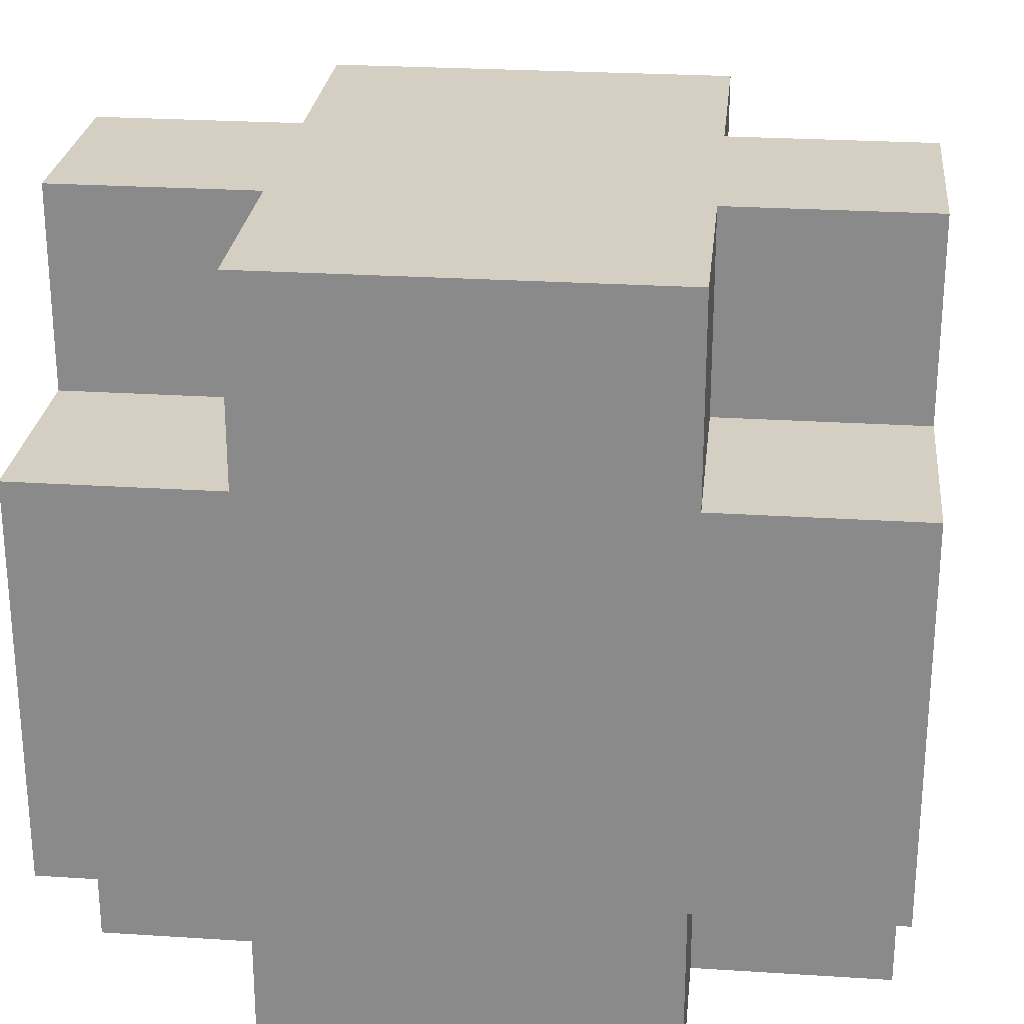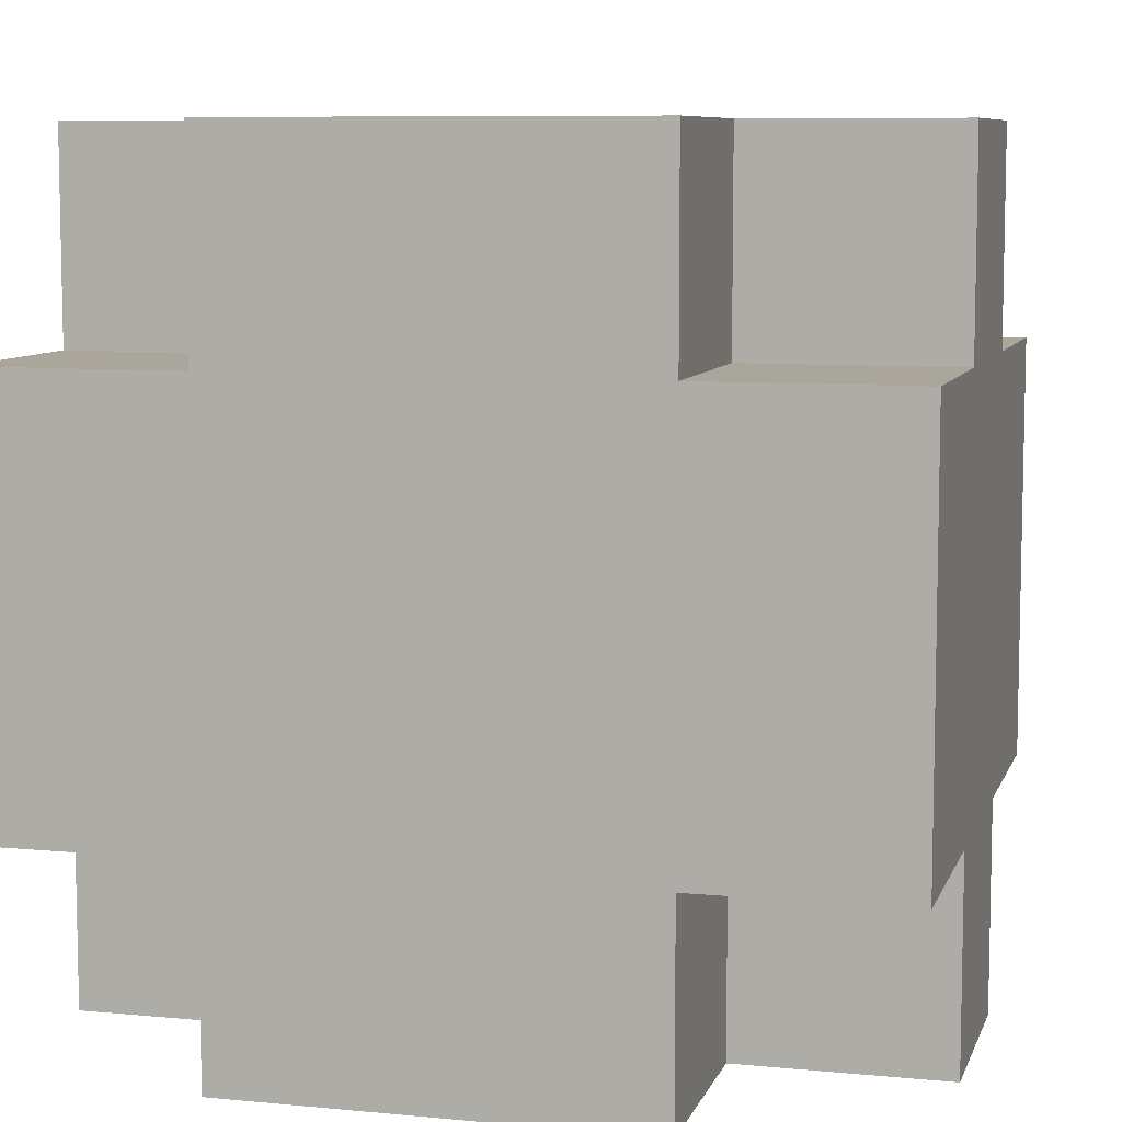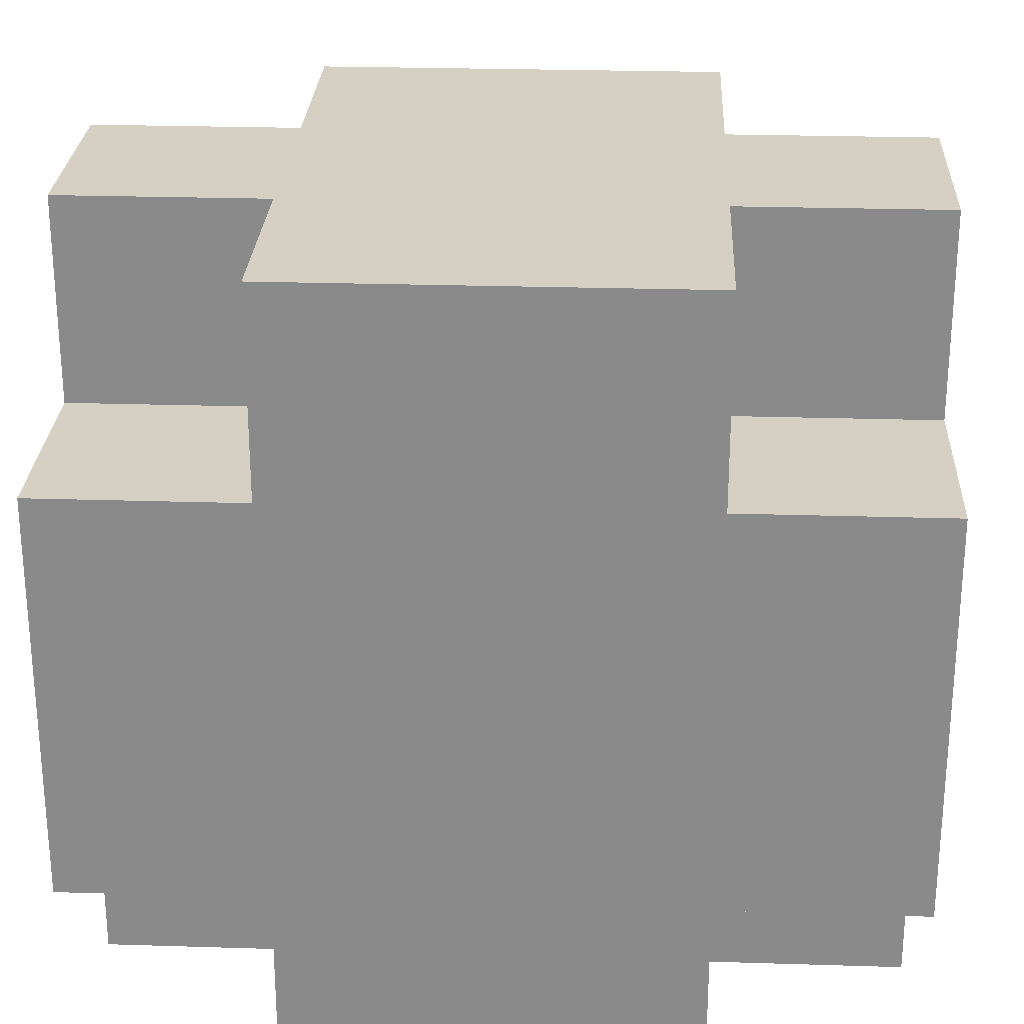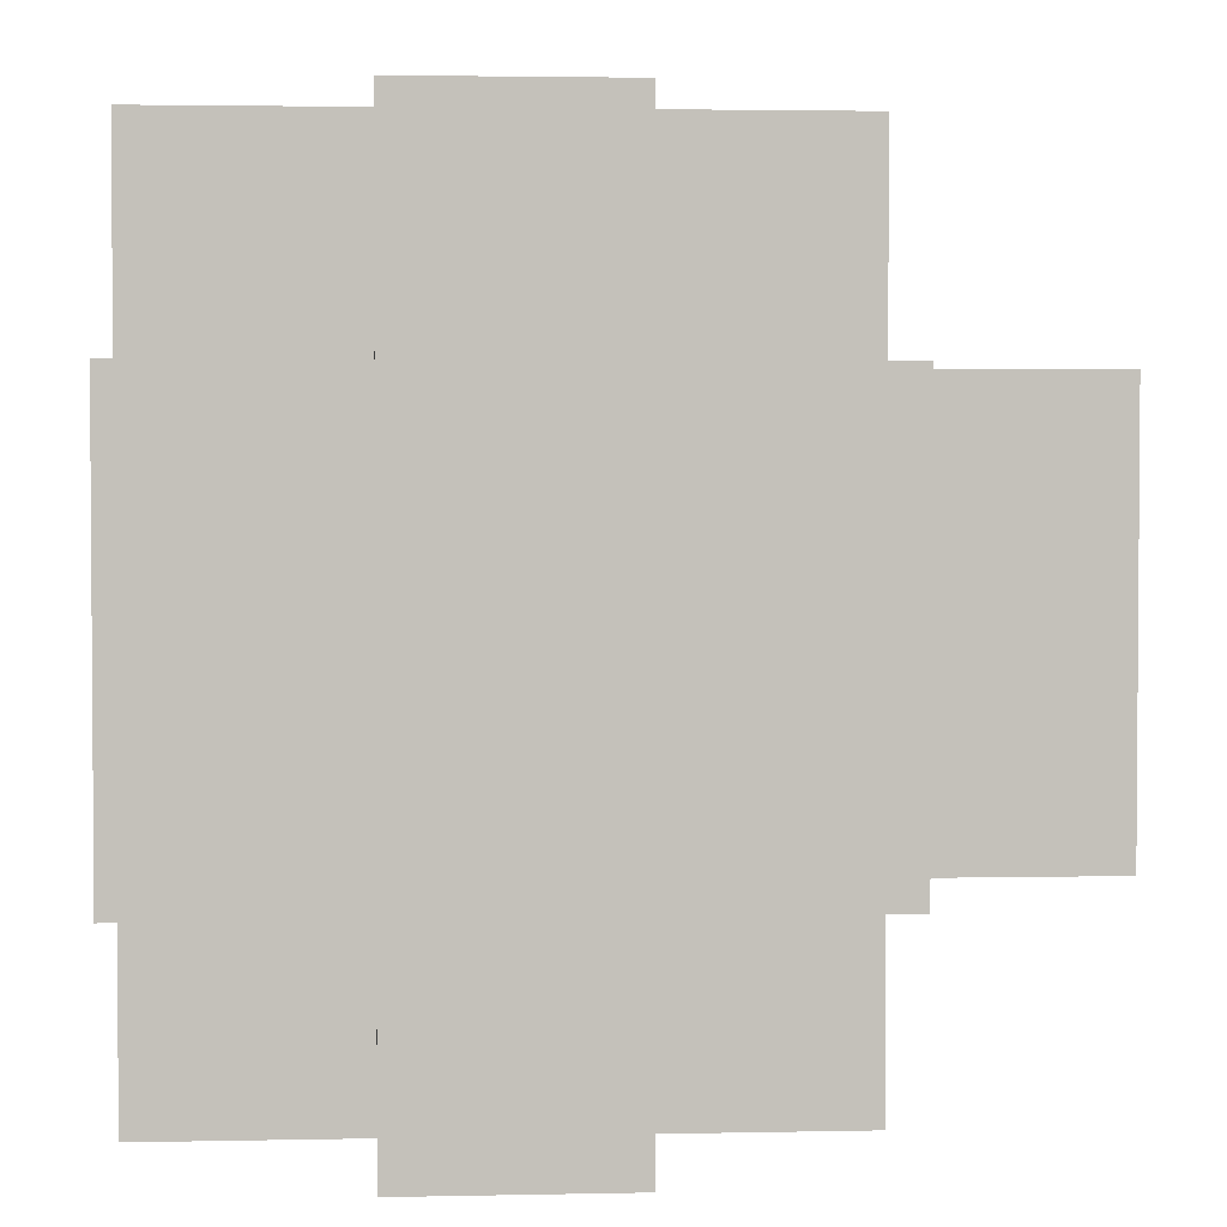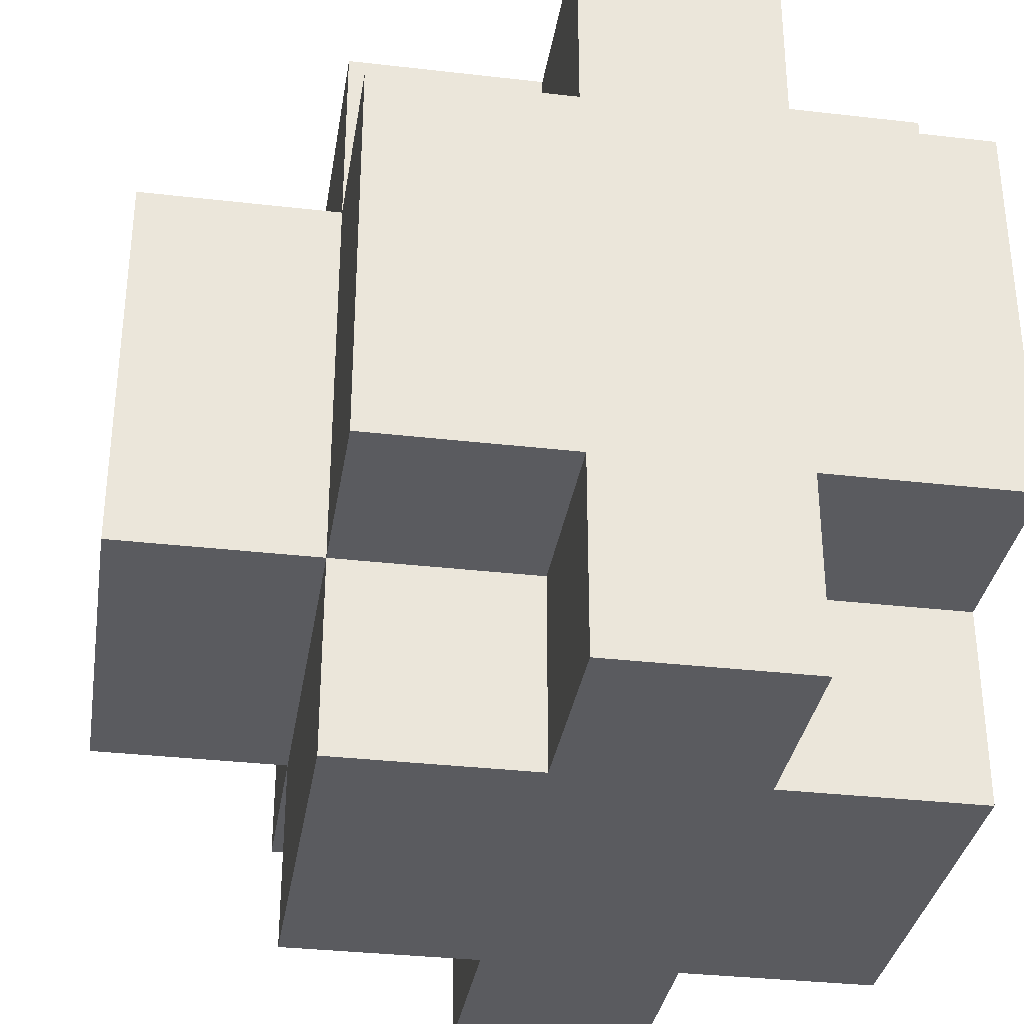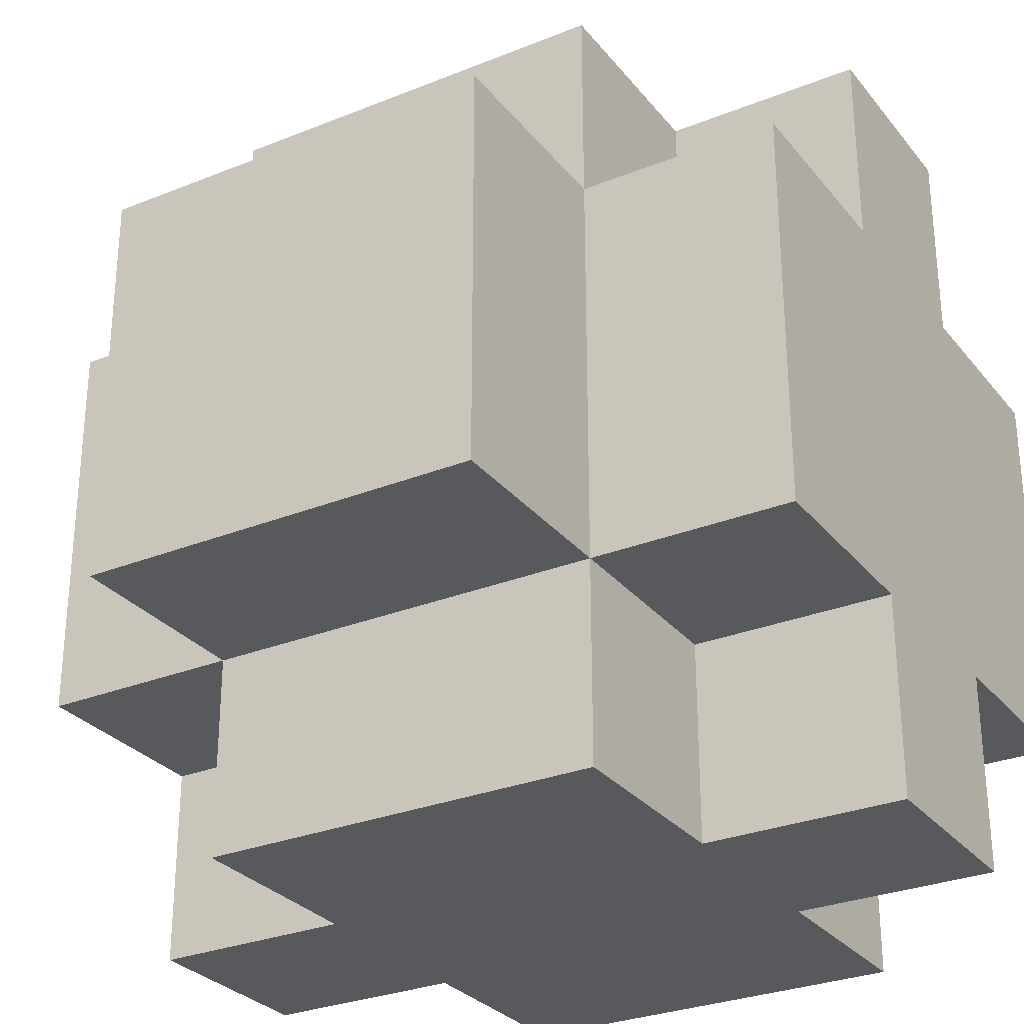
<metadata>
{"format":"obj","ext":"obj","renderer":"f3d","projection":"perspective","resolution":1024,"background":"white","views":[{"elev":25.6,"azim":95.9,"up":"+Z"},{"elev":8.0,"azim":105.0,"up":"+Z"},{"elev":26.2,"azim":92.8,"up":"+Y"},{"elev":2.7,"azim":175.7,"up":"+Z"},{"elev":-33.4,"azim":-9.0,"up":"+Y"},{"elev":-29.2,"azim":-59.1,"up":"+Y"}]}
</metadata>
<code>
g YAVD_Tiles-70
v -2 1 1
v -2 1 -0
v -2 1 -1
v -2 2 1
v -2 2 -0
v -2 2 -1
v -2 3 1
v -2 3 -0
v -2 3 -1
v -1 0 1
v -1 0 -1
v -1 1 2
v -1 1 1
v -1 1 -0
v -1 1 -1
v -1 1 -2
v -1 2 2
v -1 2 1
v -1 2 -1
v -1 2 -2
v -1 3 2
v -1 3 1
v -1 3 -0
v -1 3 -1
v -1 3 -2
v -1 4 1
v -1 4 -0
v -1 4 -1
v 0 0 2
v 0 0 1
v 0 0 -1
v 0 0 -2
v 0 1 2
v 0 1 1
v 0 1 -1
v 0 1 -2
v 0 3 2
v 0 3 1
v 0 3 -1
v 0 3 -2
v 0 4 2
v 0 4 1
v 0 4 -1
v 0 4 -2
v 1 0 2
v 1 0 1
v 1 0 -1
v 1 0 -2
v 1 1 2
v 1 1 1
v 1 1 -1
v 1 1 -2
v 1 3 2
v 1 3 1
v 1 3 -1
v 1 3 -2
v 1 4 2
v 1 4 1
v 1 4 -1
v 1 4 -2
v 2 0 1
v 2 0 -0
v 2 0 -1
v 2 1 2
v 2 1 1
v 2 1 -0
v 2 1 -1
v 2 1 -2
v 2 2 2
v 2 2 1
v 2 2 -0
v 2 2 -1
v 2 3 2
v 2 3 1
v 2 3 -0
v 2 3 -1
v 2 3 -2
v 2 4 1
v 2 4 -0
v 2 4 -1
v -1 1 2
v -1 2 2
v -1 3 2
v 0 0 2
v 0 1 2
v 0 2 2
v 0 3 2
v 0 4 2
v 1 0 2
v 1 1 2
v 1 2 2
v 1 3 2
v 1 4 2
v 2 1 2
v 2 2 2
v 2 3 2
v -2 1 1
v -2 2 1
v -2 3 1
v -1 0 1
v -1 1 1
v -1 2 1
v -1 3 1
v -1 4 1
v 0 0 1
v 0 1 1
v 0 3 1
v 0 4 1
v 1 0 1
v 1 1 1
v 1 3 1
v 1 4 1
v 2 0 1
v 2 1 1
v 2 3 1
v 2 4 1
v -2 1 -1
v -2 2 -1
v -2 3 -1
v -1 0 -1
v -1 1 -1
v -1 2 -1
v -1 3 -1
v -1 4 -1
v 0 0 -1
v 0 1 -1
v 0 3 -1
v 0 4 -1
v 1 0 -1
v 1 1 -1
v 1 3 -1
v 1 4 -1
v 2 0 -1
v 2 1 -1
v 2 3 -1
v 2 4 -1
v -1 1 -2
v -1 2 -2
v -1 3 -2
v 0 0 -2
v 0 1 -2
v 0 2 -2
v 0 3 -2
v 0 4 -2
v 1 0 -2
v 1 1 -2
v 1 3 -2
v 1 4 -2
v 2 1 -2
v 2 3 -2
v 0 0 2
v 1 0 2
v -1 0 1
v 0 0 1
v 1 0 1
v 2 0 1
v 0 0 -0
v 1 0 -0
v 2 0 -0
v -1 0 -1
v 0 0 -1
v 1 0 -1
v 2 0 -1
v 0 0 -2
v 1 0 -2
v -1 1 2
v 0 1 2
v 1 1 2
v 2 1 2
v -2 1 1
v -1 1 1
v 0 1 1
v 1 1 1
v 2 1 1
v -2 1 -0
v -1 1 -0
v -2 1 -1
v -1 1 -1
v 0 1 -1
v 1 1 -1
v 2 1 -1
v -1 1 -2
v 0 1 -2
v 1 1 -2
v 2 1 -2
v -1 3 2
v 0 3 2
v 1 3 2
v 2 3 2
v -2 3 1
v -1 3 1
v 0 3 1
v 1 3 1
v 2 3 1
v -2 3 -0
v -1 3 -0
v -2 3 -1
v -1 3 -1
v 0 3 -1
v 1 3 -1
v 2 3 -1
v -1 3 -2
v 0 3 -2
v 1 3 -2
v 2 3 -2
v 0 4 2
v 1 4 2
v -1 4 1
v 0 4 1
v 1 4 1
v 2 4 1
v -1 4 -0
v 0 4 -0
v 1 4 -0
v 2 4 -0
v -1 4 -1
v 0 4 -1
v 1 4 -1
v 2 4 -1
v 0 4 -2
v 1 4 -2
f 4 2 1
f 5 3 2
f 5 2 4
f 6 3 5
f 7 5 4
f 8 6 5
f 8 5 7
f 9 6 8
f 13 11 10
f 14 11 13
f 15 11 14
f 17 13 12
f 18 13 17
f 19 16 15
f 20 16 19
f 21 18 17
f 22 18 21
f 24 20 19
f 25 20 24
f 26 23 22
f 27 24 23
f 27 23 26
f 28 24 27
f 33 30 29
f 34 30 33
f 35 32 31
f 36 32 35
f 41 38 37
f 42 38 41
f 43 40 39
f 44 40 43
f 45 46 49
f 49 46 50
f 47 48 51
f 51 48 52
f 53 54 57
f 57 54 58
f 55 56 59
f 59 56 60
f 61 62 65
f 62 63 66
f 65 62 66
f 66 63 67
f 64 65 69
f 65 66 69
f 69 66 70
f 66 67 71
f 70 66 71
f 67 68 72
f 71 67 72
f 69 70 73
f 70 71 74
f 73 70 74
f 71 72 74
f 74 72 75
f 72 68 76
f 75 72 76
f 76 68 77
f 74 75 78
f 75 76 79
f 78 75 79
f 79 76 80
f 85 82 81
f 86 83 82
f 86 82 85
f 87 83 86
f 89 85 84
f 89 88 87
f 89 87 86
f 89 86 85
f 90 88 89
f 91 88 90
f 92 88 91
f 93 88 92
f 94 91 90
f 95 92 91
f 95 91 94
f 96 92 95
f 101 98 97
f 102 99 98
f 102 98 101
f 103 99 102
f 105 101 100
f 106 101 105
f 107 104 103
f 108 104 107
f 113 110 109
f 114 110 113
f 115 112 111
f 116 112 115
f 117 118 121
f 118 119 122
f 121 118 122
f 122 119 123
f 120 121 125
f 125 121 126
f 123 124 127
f 127 124 128
f 129 130 133
f 133 130 134
f 131 132 135
f 135 132 136
f 137 138 141
f 138 139 142
f 141 138 142
f 142 139 143
f 140 141 145
f 141 142 145
f 142 143 145
f 145 143 146
f 143 144 147
f 146 143 147
f 147 144 148
f 146 147 149
f 149 147 150
f 154 152 151
f 155 152 154
f 157 154 153
f 157 155 154
f 158 156 155
f 158 155 157
f 159 156 158
f 160 157 153
f 161 158 157
f 161 157 160
f 162 159 158
f 162 158 161
f 163 159 162
f 164 162 161
f 165 162 164
f 171 167 166
f 172 167 171
f 173 169 168
f 174 169 173
f 175 171 170
f 176 171 175
f 177 176 175
f 178 176 177
f 182 179 178
f 183 179 182
f 184 181 180
f 185 181 184
f 186 187 191
f 191 187 192
f 188 189 193
f 193 189 194
f 190 191 195
f 195 191 196
f 195 196 197
f 197 196 198
f 198 199 202
f 202 199 203
f 200 201 204
f 204 201 205
f 206 207 209
f 209 207 210
f 208 209 212
f 210 211 213
f 212 209 213
f 209 210 213
f 213 211 214
f 214 211 215
f 212 213 216
f 213 214 216
f 216 214 217
f 214 215 218
f 217 214 218
f 218 215 219
f 217 218 220
f 220 218 221

</code>
